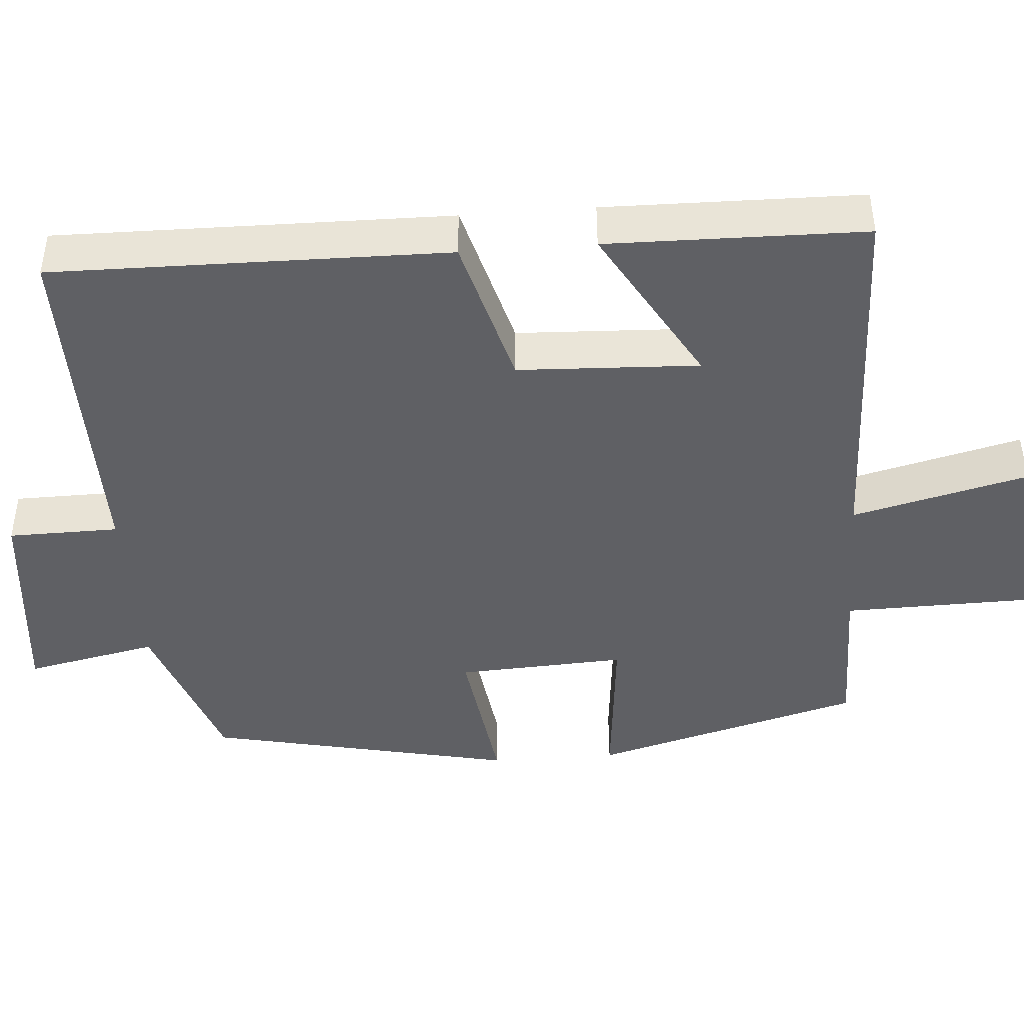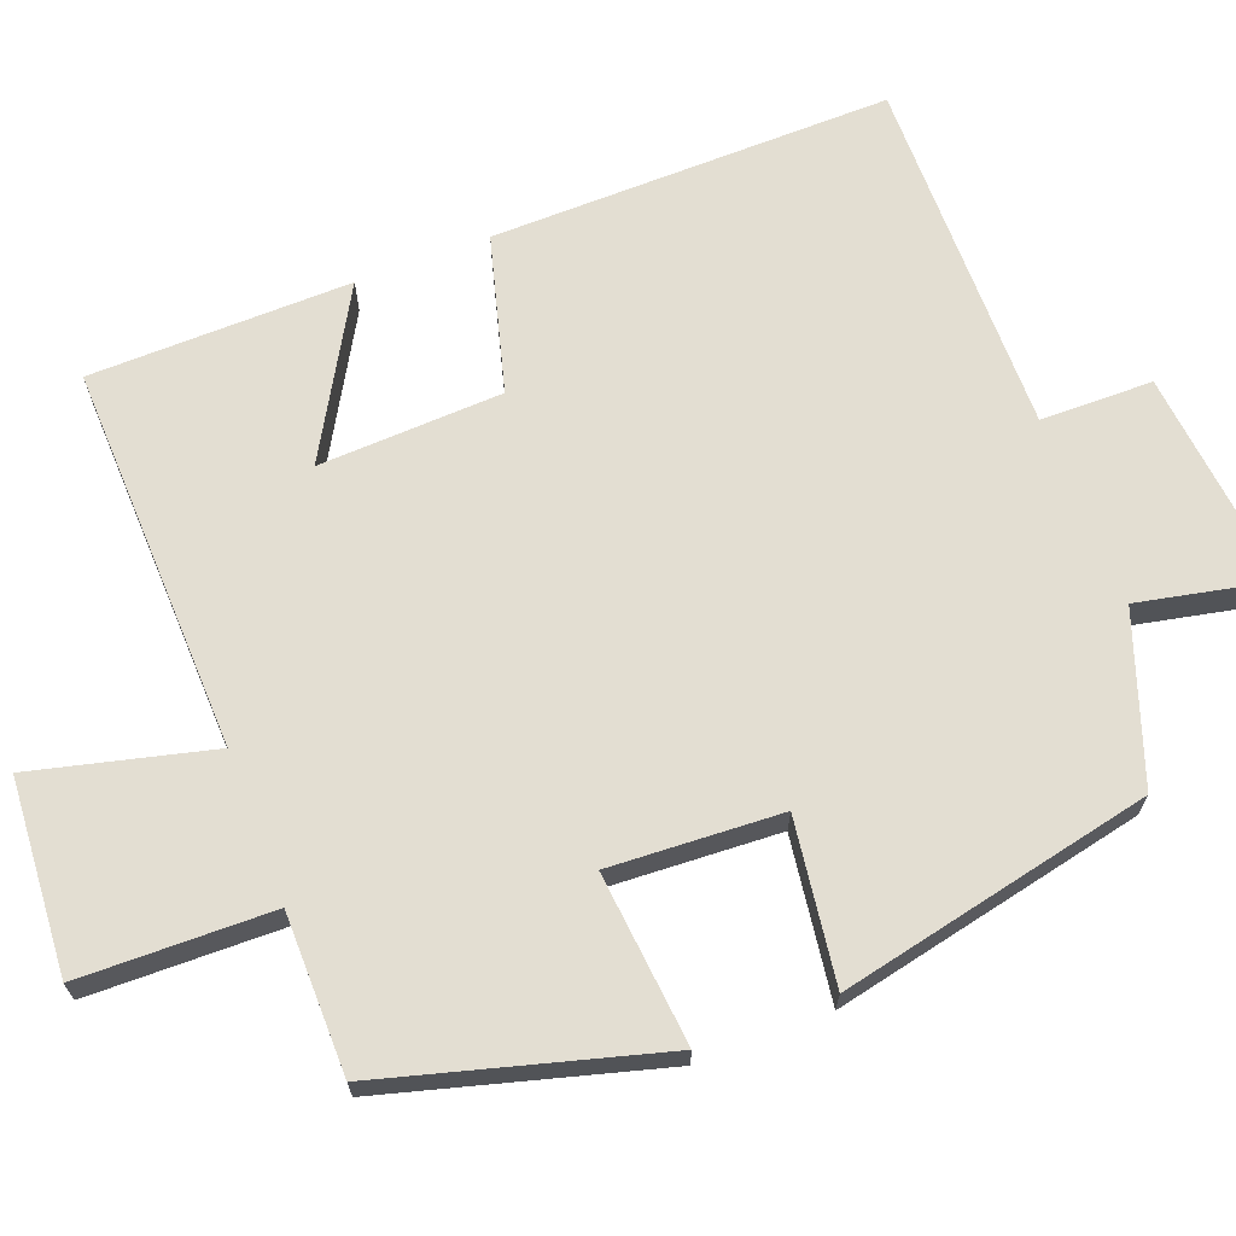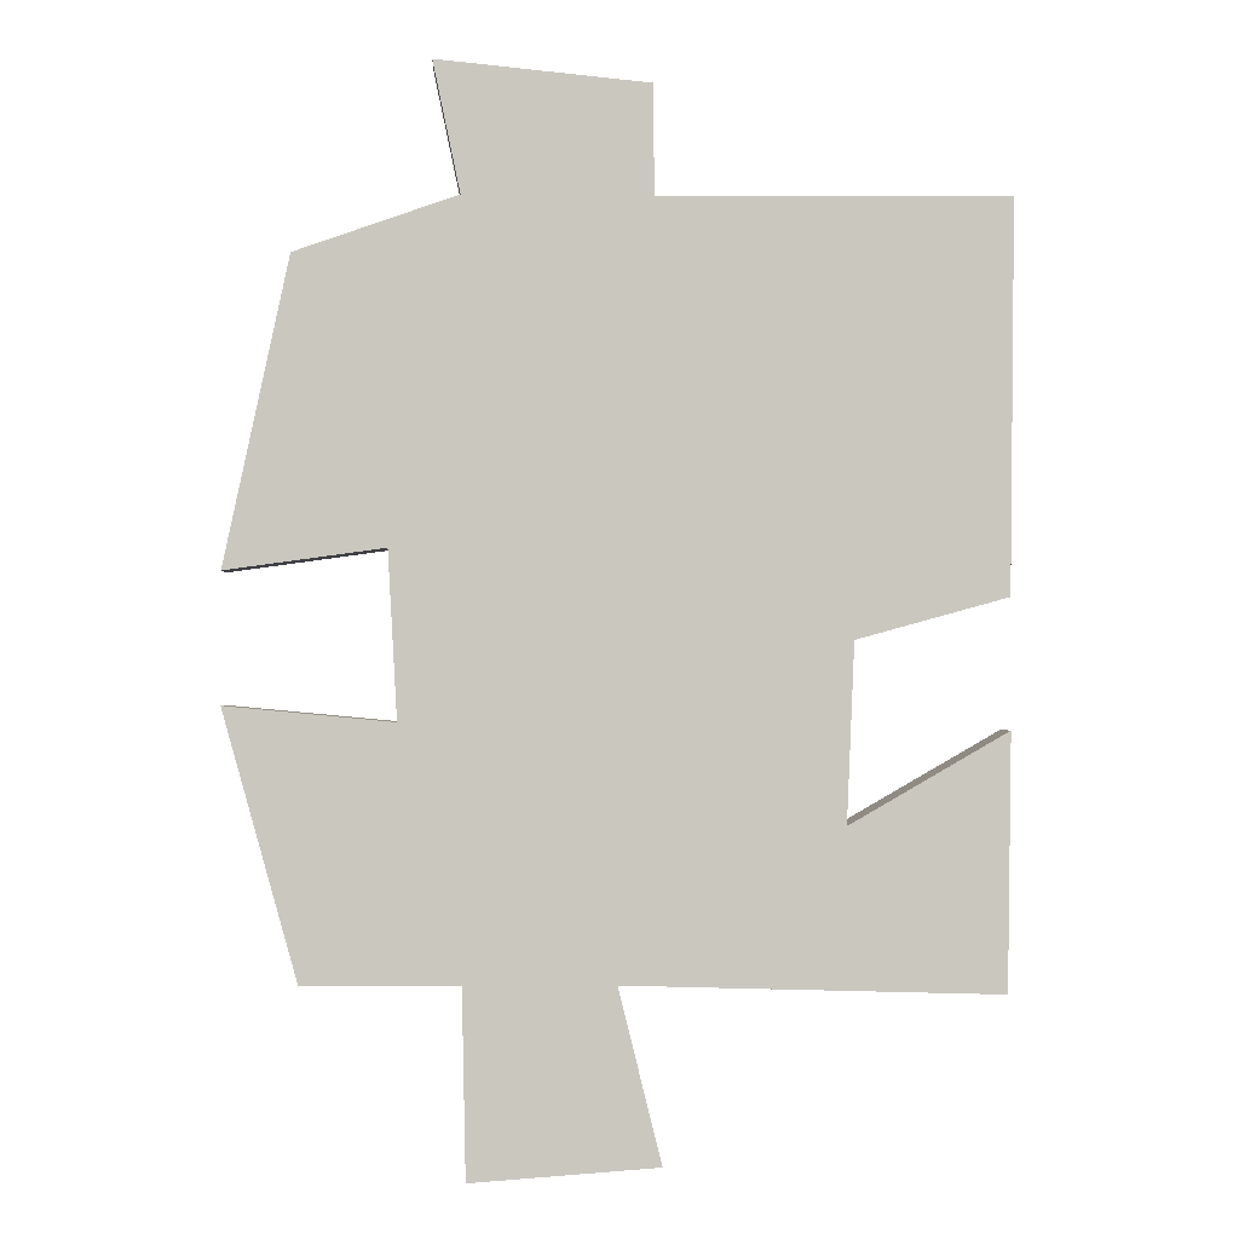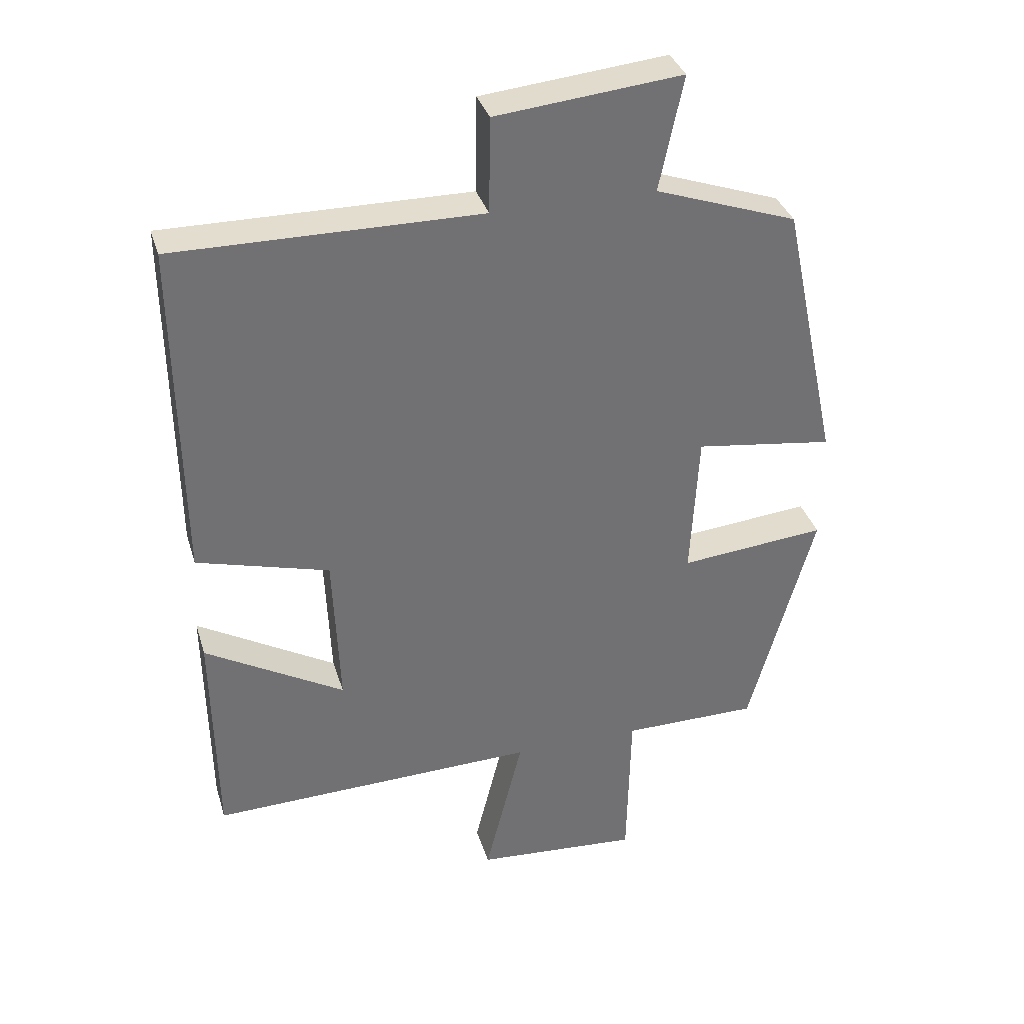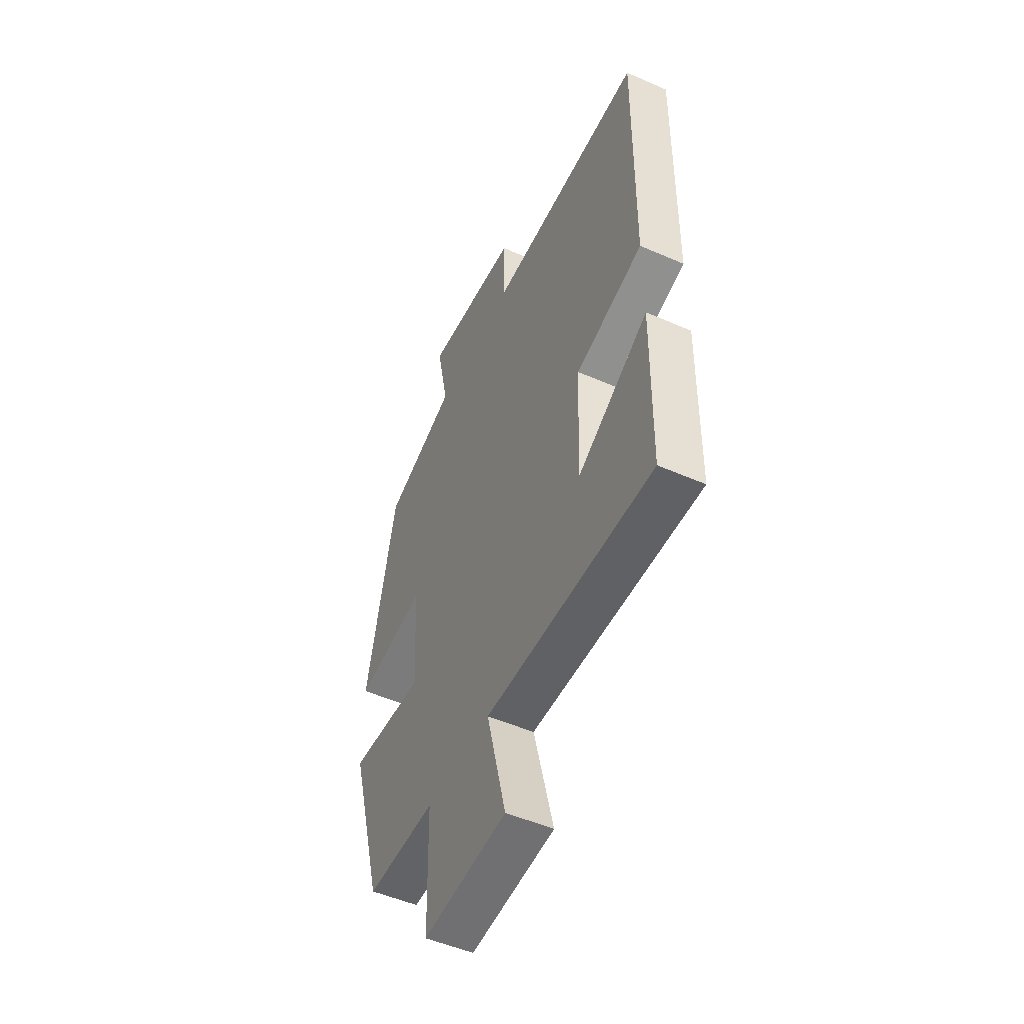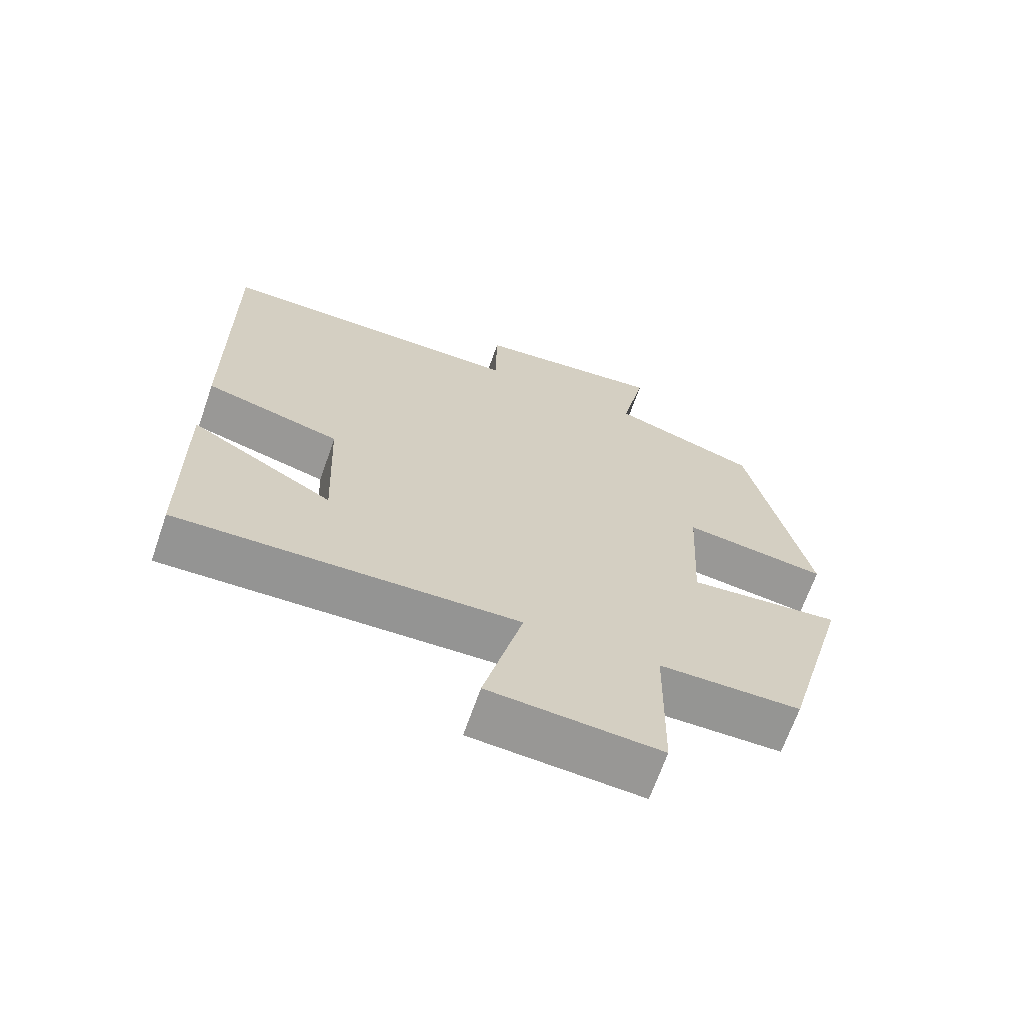
<metadata>
{"format":"obj","ext":"obj","renderer":"f3d","projection":"perspective","resolution":1024,"background":"white","views":[{"elev":-43.7,"azim":94.3,"up":"+Y"},{"elev":67.6,"azim":-111.0,"up":"+Y"},{"elev":-1.2,"azim":-2.5,"up":"+Z"},{"elev":34.9,"azim":163.9,"up":"+Z"},{"elev":-51.1,"azim":64.5,"up":"+Z"},{"elev":-67.4,"azim":160.8,"up":"+Z"}]}
</metadata>
<code>
v -0.402 0.07 -0.499
v -0.5 0.07 -0.147
v -0.279 0.07 -0.168
v -0.291 0.07 0.052
v -0.5 0.07 0.023
v -0.414 0.07 0.425
v -0.2 0.07 0.5
v -0.236 0.07 0.672
v 0.044 0.07 0.644
v 0.046 0.07 0.5
v 0.506 0.07 0.504
v 0.5 0.07 -0.009
v 0.3 0.07 -0.064
v 0.29 0.07 -0.3
v 0.5 0.07 -0.179
v 0.495 0.07 -0.514
v -0.001 0.07 -0.5
v 0.056 0.07 -0.729
v -0.192 0.07 -0.747
v -0.197 0.07 -0.5
v -0.402 0 -0.499
v -0.5 0 -0.147
v -0.279 0 -0.168
v -0.291 0 0.052
v -0.5 0 0.023
v -0.414 0 0.425
v -0.2 0 0.5
v -0.236 0 0.672
v 0.044 0 0.644
v 0.046 0 0.5
v 0.506 0 0.504
v 0.5 0 -0.009
v 0.3 0 -0.064
v 0.29 0 -0.3
v 0.5 0 -0.179
v 0.495 0 -0.514
v -0.001 0 -0.5
v 0.056 0 -0.729
v -0.192 0 -0.747
v -0.197 0 -0.5
f 17 18 19 20
f 1 2 3
f 20 1 3
f 17 20 3
f 14 15 16 17
f 17 3 4
f 14 17 4
f 13 14 4
f 12 13 4
f 11 12 4
f 10 11 4
f 7 8 9 10
f 6 7 10
f 5 6 10
f 4 5 10
f 40 39 38 37
f 23 22 21
f 23 21 40
f 23 40 37
f 37 36 35 34
f 24 23 37
f 24 37 34
f 24 34 33
f 24 33 32
f 24 32 31
f 24 31 30
f 30 29 28 27
f 30 27 26
f 30 26 25
f 30 25 24
f 1 21 22 2
f 2 22 23 3
f 3 23 24 4
f 4 24 25 5
f 5 25 26 6
f 6 26 27 7
f 7 27 28 8
f 8 28 29 9
f 9 29 30 10
f 10 30 31 11
f 11 31 32 12
f 12 32 33 13
f 13 33 34 14
f 14 34 35 15
f 15 35 36 16
f 16 36 37 17
f 17 37 38 18
f 18 38 39 19
f 19 39 40 20
f 20 40 21 1

</code>
